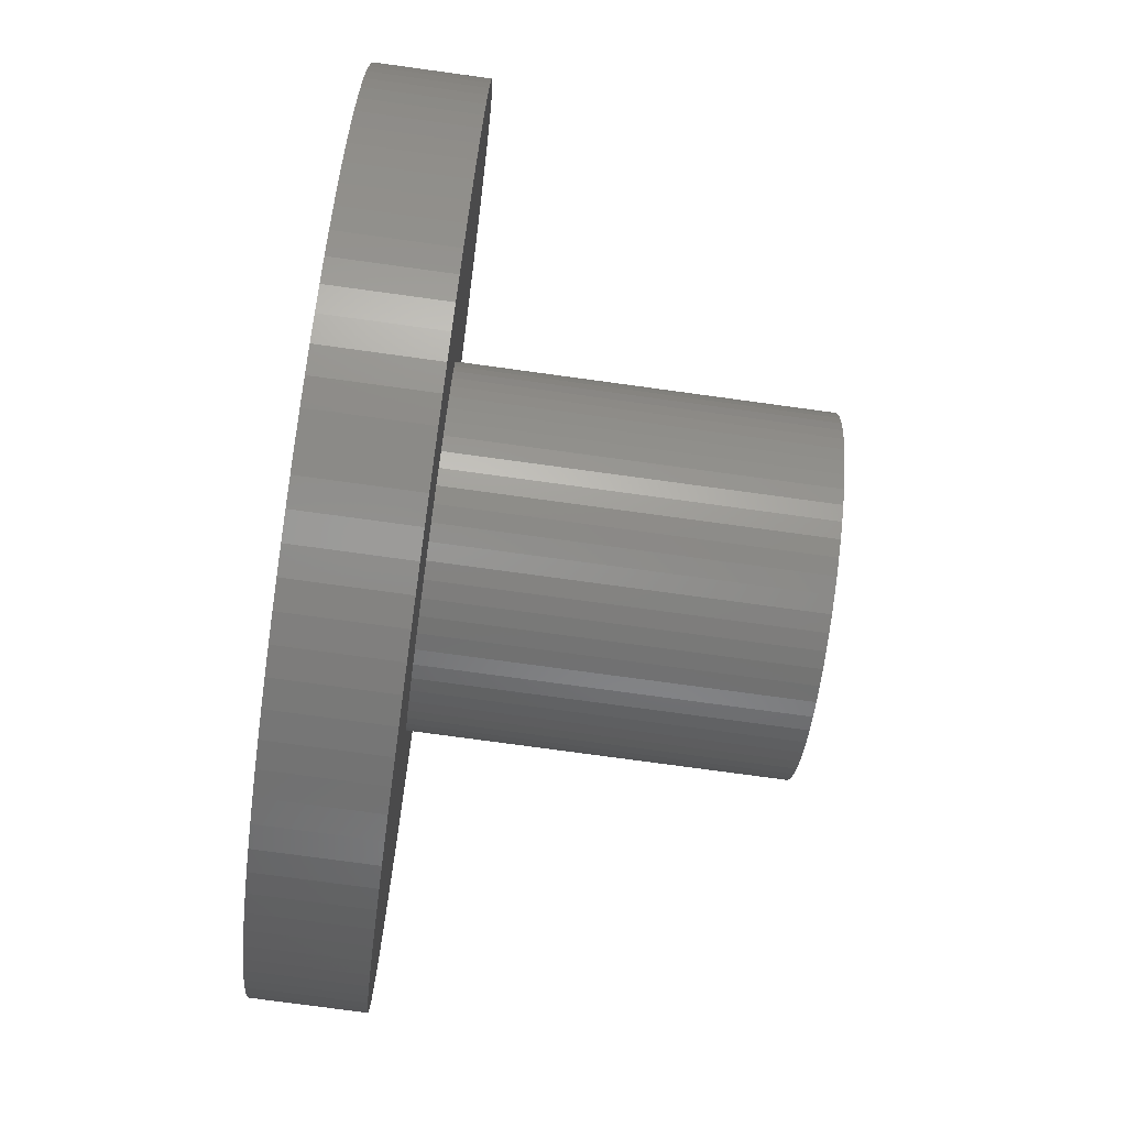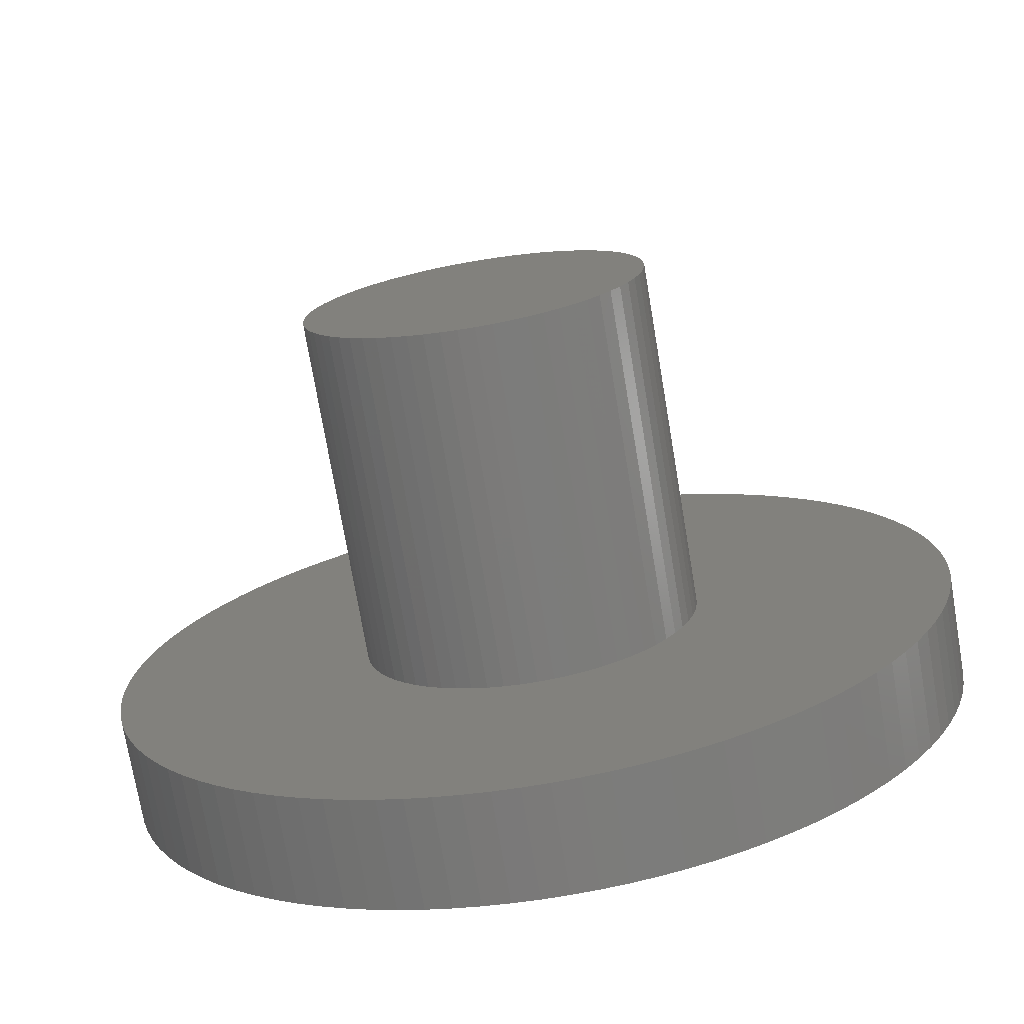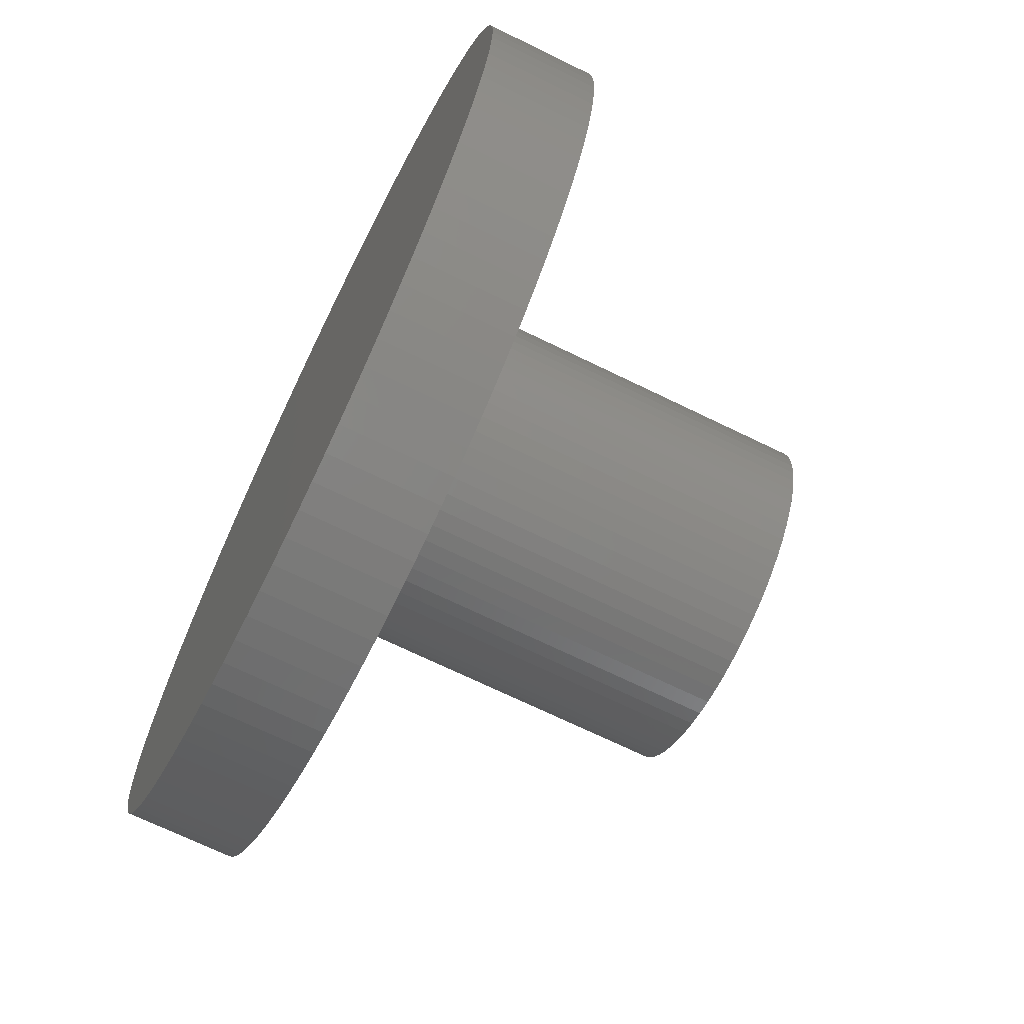
<metadata>
{"format":"stl","ext":"stl","renderer":"f3d","projection":"perspective","resolution":1024,"background":"white","views":[{"elev":-75.8,"azim":-97.8,"up":"+Y"},{"elev":-73.8,"azim":9.6,"up":"+Y"},{"elev":-69.5,"azim":-116.1,"up":"+Y"}]}
</metadata>
<code>
# stl→obj: 334 verts, 664 faces
v 134.4 118.6 64.3
v 134.4 118.9 64.3
v 132 118.9 64.3
v 134.4 119.1 64.3
v 132 119 64.3
v 134.4 119.4 64.3
v 132 119.2 64.3
v 134.3 119.6 64.3
v 134.3 119.8 64.3
v 131.9 119.3 64.3
v 134.2 120.1 64.3
v 131.9 119.5 64.3
v 134.1 120.3 64.3
v 134 120.5 64.3
v 131.8 119.6 64.3
v 133.9 120.8 64.3
v 133.8 121 64.3
v 131.7 119.7 64.3
v 133.7 121.2 64.3
v 131.6 119.9 64.3
v 133.5 121.4 64.3
v 133.4 121.6 64.3
v 131.5 120 64.3
v 133.2 121.7 64.3
v 131.4 120.1 64.3
v 133 121.9 64.3
v 132.8 122.1 64.3
v 131.3 120.2 64.3
v 132.6 122.2 64.3
v 131.2 120.3 64.3
v 132.4 122.3 64.3
v 132.2 122.4 64.3
v 131 120.3 64.3
v 132 122.6 64.3
v 131.7 122.6 64.3
v 130.9 120.4 64.3
v 131.5 122.7 64.3
v 130.7 120.4 64.3
v 131.3 122.8 64.3
v 131 122.8 64.3
v 130.6 120.5 64.3
v 130.8 122.9 64.3
v 130.4 120.5 64.3
v 130.5 122.9 64.3
v 130.3 122.9 64.3
v 130.3 120.5 64.3
v 130 122.9 64.3
v 130.1 120.4 64.3
v 129.8 122.8 64.3
v 129.5 122.8 64.3
v 130 120.4 64.3
v 129.3 122.7 64.3
v 129.1 122.6 64.3
v 129.8 120.4 64.3
v 128.8 122.6 64.3
v 129.7 120.3 64.3
v 128.6 122.4 64.3
v 128.4 122.3 64.3
v 129.6 120.2 64.3
v 128.2 122.2 64.3
v 129.4 120.1 64.3
v 128 122.1 64.3
v 127.8 121.9 64.3
v 129.3 120 64.3
v 127.6 121.7 64.3
v 129.2 119.9 64.3
v 127.4 121.6 64.3
v 127.3 121.4 64.3
v 129.1 119.8 64.3
v 127.1 121.2 64.3
v 127 121 64.3
v 129 119.7 64.3
v 126.9 120.8 64.3
v 128.9 119.5 64.3
v 126.8 120.5 64.3
v 126.7 120.3 64.3
v 128.9 119.4 64.3
v 126.6 120.1 64.3
v 128.8 119.3 64.3
v 126.5 119.8 64.3
v 126.5 119.6 64.3
v 128.8 119.1 64.3
v 126.4 119.4 64.3
v 128.8 118.9 64.3
v 126.4 119.1 64.3
v 126.4 118.9 64.3
v 128.8 118.8 64.3
v 126.4 118.6 64.3
v 126.4 118.4 64.3
v 128.8 118.6 64.3
v 126.5 118.1 64.3
v 128.8 118.5 64.3
v 126.5 117.9 64.3
v 126.6 117.7 64.3
v 128.9 118.3 64.3
v 126.7 117.4 64.3
v 128.9 118.2 64.3
v 126.8 117.2 64.3
v 126.9 117 64.3
v 129 118.1 64.3
v 127 116.8 64.3
v 129.1 117.9 64.3
v 127.1 116.6 64.3
v 127.3 116.4 64.3
v 129.2 117.8 64.3
v 127.4 116.2 64.3
v 127.6 116 64.3
v 129.3 117.7 64.3
v 127.8 115.8 64.3
v 129.4 117.6 64.3
v 128 115.7 64.3
v 128.2 115.5 64.3
v 129.6 117.5 64.3
v 128.4 115.4 64.3
v 129.7 117.4 64.3
v 128.6 115.3 64.3
v 128.8 115.2 64.3
v 129.8 117.4 64.3
v 129.1 115.1 64.3
v 130 117.3 64.3
v 129.3 115 64.3
v 129.5 115 64.3
v 130.1 117.3 64.3
v 129.8 114.9 64.3
v 130 114.9 64.3
v 130.3 117.3 64.3
v 130.3 114.9 64.3
v 130.4 117.3 64.3
v 130.5 114.9 64.3
v 130.8 114.9 64.3
v 130.6 117.3 64.3
v 131 114.9 64.3
v 131.3 115 64.3
v 131.5 115 64.3
v 131.7 115.1 64.3
v 132 115.2 64.3
v 132.2 115.3 64.3
v 132.4 115.4 64.3
v 132.6 115.5 64.3
v 132.8 115.7 64.3
v 133 115.8 64.3
v 133.2 116 64.3
v 133.4 116.2 64.3
v 133.5 116.4 64.3
v 133.7 116.6 64.3
v 133.8 116.8 64.3
v 133.9 117 64.3
v 134 117.2 64.3
v 134.1 117.4 64.3
v 131.9 118.3 64.3
v 131.8 118.1 64.3
v 131.7 118 64.3
v 134.2 117.7 64.3
v 131.9 118.4 64.3
v 134.3 117.9 64.3
v 132 118.6 64.3
v 134.3 118.1 64.3
v 134.4 118.4 64.3
v 132 118.7 64.3
v 131.6 117.9 64.3
v 131.5 117.8 64.3
v 131.4 117.6 64.3
v 131.3 117.6 64.3
v 131.2 117.5 64.3
v 131 117.4 64.3
v 130.9 117.3 64.3
v 130.7 117.3 64.3
v 134.4 119.1 63.3
v 134.4 118.9 63.3
v 134.4 118.6 63.3
v 134.4 118.4 63.3
v 134.3 118.1 63.3
v 134.3 117.9 63.3
v 134.2 117.7 63.3
v 134.1 117.4 63.3
v 134 117.2 63.3
v 133.9 117 63.3
v 133.8 116.8 63.3
v 133.7 116.6 63.3
v 133.5 116.4 63.3
v 133.4 116.2 63.3
v 133.2 116 63.3
v 133 115.8 63.3
v 132.8 115.7 63.3
v 132.6 115.5 63.3
v 132.4 115.4 63.3
v 132.2 115.3 63.3
v 132 115.2 63.3
v 131.7 115.1 63.3
v 131.5 115 63.3
v 131.3 115 63.3
v 131 114.9 63.3
v 130.8 114.9 63.3
v 130.5 114.9 63.3
v 130.3 114.9 63.3
v 130 114.9 63.3
v 129.8 114.9 63.3
v 129.5 115 63.3
v 129.3 115 63.3
v 129.1 115.1 63.3
v 128.8 115.2 63.3
v 128.6 115.3 63.3
v 128.4 115.4 63.3
v 128.2 115.5 63.3
v 128 115.7 63.3
v 127.8 115.8 63.3
v 127.6 116 63.3
v 127.4 116.2 63.3
v 127.3 116.4 63.3
v 127.1 116.6 63.3
v 127 116.8 63.3
v 126.9 117 63.3
v 126.8 117.2 63.3
v 126.7 117.4 63.3
v 126.6 117.7 63.3
v 126.5 117.9 63.3
v 126.5 118.1 63.3
v 126.4 118.4 63.3
v 126.4 118.6 63.3
v 126.4 118.9 63.3
v 126.4 119.1 63.3
v 126.4 119.4 63.3
v 126.5 119.6 63.3
v 126.5 119.8 63.3
v 126.6 120.1 63.3
v 126.7 120.3 63.3
v 126.8 120.5 63.3
v 126.9 120.8 63.3
v 127 121 63.3
v 127.1 121.2 63.3
v 127.3 121.4 63.3
v 127.4 121.6 63.3
v 127.6 121.7 63.3
v 127.8 121.9 63.3
v 128 122.1 63.3
v 128.2 122.2 63.3
v 128.4 122.3 63.3
v 128.6 122.4 63.3
v 128.8 122.6 63.3
v 129.1 122.6 63.3
v 129.3 122.7 63.3
v 129.5 122.8 63.3
v 129.8 122.8 63.3
v 130 122.9 63.3
v 130.3 122.9 63.3
v 130.5 122.9 63.3
v 130.8 122.9 63.3
v 131 122.8 63.3
v 131.3 122.8 63.3
v 131.5 122.7 63.3
v 131.7 122.6 63.3
v 132 122.6 63.3
v 132.2 122.4 63.3
v 132.4 122.3 63.3
v 132.6 122.2 63.3
v 132.8 122.1 63.3
v 133 121.9 63.3
v 133.2 121.7 63.3
v 133.4 121.6 63.3
v 133.5 121.4 63.3
v 133.7 121.2 63.3
v 133.8 121 63.3
v 133.9 120.8 63.3
v 134 120.5 63.3
v 134.1 120.3 63.3
v 134.2 120.1 63.3
v 134.3 119.8 63.3
v 134.3 119.6 63.3
v 134.4 119.4 63.3
v 132 119 67.6
v 132 118.9 67.6
v 132 118.7 67.6
v 132 118.6 67.6
v 131.9 118.4 67.6
v 131.9 118.3 67.6
v 131.8 118.1 67.6
v 131.7 118 67.6
v 131.6 117.9 67.6
v 131.5 117.8 67.6
v 131.4 117.6 67.6
v 131.3 117.6 67.6
v 131.2 117.5 67.6
v 131 117.4 67.6
v 130.9 117.3 67.6
v 130.7 117.3 67.6
v 130.6 117.3 67.6
v 130.4 117.3 67.6
v 130.3 117.3 67.6
v 130.1 117.3 67.6
v 130 117.3 67.6
v 129.8 117.4 67.6
v 129.7 117.4 67.6
v 129.6 117.5 67.6
v 129.4 117.6 67.6
v 129.3 117.7 67.6
v 129.2 117.8 67.6
v 129.1 117.9 67.6
v 129 118.1 67.6
v 128.9 118.2 67.6
v 128.9 118.3 67.6
v 128.8 118.5 67.6
v 128.8 118.6 67.6
v 128.8 118.8 67.6
v 128.8 118.9 67.6
v 128.8 119.1 67.6
v 128.8 119.3 67.6
v 128.9 119.4 67.6
v 128.9 119.5 67.6
v 129 119.7 67.6
v 129.1 119.8 67.6
v 129.2 119.9 67.6
v 129.3 120 67.6
v 129.4 120.1 67.6
v 129.6 120.2 67.6
v 129.7 120.3 67.6
v 129.8 120.4 67.6
v 130 120.4 67.6
v 130.1 120.4 67.6
v 130.3 120.5 67.6
v 130.4 120.5 67.6
v 130.6 120.5 67.6
v 130.7 120.4 67.6
v 130.9 120.4 67.6
v 131 120.3 67.6
v 131.2 120.3 67.6
v 131.3 120.2 67.6
v 131.4 120.1 67.6
v 131.5 120 67.6
v 131.6 119.9 67.6
v 131.7 119.7 67.6
v 131.8 119.6 67.6
v 131.9 119.5 67.6
v 131.9 119.3 67.6
v 132 119.2 67.6
f 1 2 3
f 3 2 4
f 3 4 5
f 5 4 6
f 5 6 7
f 7 6 8
f 7 8 9
f 7 9 10
f 10 9 11
f 10 11 12
f 12 11 13
f 12 13 14
f 12 14 15
f 15 14 16
f 15 16 17
f 15 17 18
f 18 17 19
f 18 19 20
f 20 19 21
f 20 21 22
f 20 22 23
f 23 22 24
f 23 24 25
f 25 24 26
f 25 26 27
f 25 27 28
f 28 27 29
f 28 29 30
f 30 29 31
f 30 31 32
f 30 32 33
f 33 32 34
f 33 34 35
f 33 35 36
f 36 35 37
f 36 37 38
f 38 37 39
f 38 39 40
f 38 40 41
f 41 40 42
f 41 42 43
f 43 42 44
f 43 44 45
f 43 45 46
f 46 45 47
f 46 47 48
f 48 47 49
f 48 49 50
f 48 50 51
f 51 50 52
f 51 52 53
f 51 53 54
f 54 53 55
f 54 55 56
f 56 55 57
f 56 57 58
f 56 58 59
f 59 58 60
f 59 60 61
f 61 60 62
f 61 62 63
f 61 63 64
f 64 63 65
f 64 65 66
f 66 65 67
f 66 67 68
f 66 68 69
f 69 68 70
f 69 70 71
f 69 71 72
f 72 71 73
f 72 73 74
f 74 73 75
f 74 75 76
f 74 76 77
f 77 76 78
f 77 78 79
f 79 78 80
f 79 80 81
f 79 81 82
f 82 81 83
f 82 83 84
f 84 83 85
f 84 85 86
f 84 86 87
f 87 86 88
f 87 88 89
f 87 89 90
f 90 89 91
f 90 91 92
f 92 91 93
f 92 93 94
f 92 94 95
f 95 94 96
f 95 96 97
f 97 96 98
f 97 98 99
f 97 99 100
f 100 99 101
f 100 101 102
f 102 101 103
f 102 103 104
f 102 104 105
f 105 104 106
f 105 106 107
f 105 107 108
f 108 107 109
f 108 109 110
f 110 109 111
f 110 111 112
f 110 112 113
f 113 112 114
f 113 114 115
f 115 114 116
f 115 116 117
f 115 117 118
f 118 117 119
f 118 119 120
f 120 119 121
f 120 121 122
f 120 122 123
f 123 122 124
f 123 124 125
f 123 125 126
f 126 125 127
f 126 127 128
f 128 127 129
f 128 129 130
f 128 130 131
f 131 130 132
f 131 132 133
f 133 134 131
f 131 134 135
f 131 135 136
f 136 137 131
f 131 137 138
f 131 138 139
f 139 140 131
f 131 140 141
f 131 141 142
f 142 143 131
f 131 143 144
f 131 144 145
f 145 146 131
f 131 146 147
f 131 147 148
f 149 150 148
f 148 150 151
f 148 151 152
f 149 153 150
f 150 153 154
f 154 153 155
f 154 155 156
f 156 155 157
f 156 157 158
f 156 158 159
f 159 158 1
f 159 1 3
f 152 160 148
f 148 160 161
f 148 161 162
f 162 163 148
f 148 163 164
f 148 164 165
f 165 166 148
f 148 166 167
f 148 167 131
f 168 4 169
f 169 4 2
f 169 2 170
f 170 2 1
f 170 1 171
f 171 1 158
f 171 158 172
f 172 158 157
f 172 157 173
f 173 157 155
f 173 155 174
f 174 155 153
f 174 153 175
f 175 153 149
f 175 149 176
f 176 149 148
f 176 148 177
f 177 148 147
f 177 147 178
f 178 147 146
f 178 146 179
f 179 146 145
f 179 145 180
f 180 145 144
f 180 144 181
f 181 144 143
f 181 143 182
f 182 143 142
f 182 142 183
f 183 142 141
f 183 141 184
f 184 141 140
f 184 140 185
f 185 140 139
f 185 139 186
f 186 139 138
f 186 138 187
f 187 138 137
f 187 137 188
f 188 137 136
f 188 136 189
f 189 136 135
f 189 135 190
f 190 135 134
f 190 134 191
f 191 134 133
f 191 133 192
f 192 133 132
f 192 132 193
f 193 132 130
f 193 130 194
f 194 130 129
f 194 129 195
f 195 129 127
f 195 127 196
f 196 127 125
f 196 125 197
f 197 125 124
f 197 124 198
f 198 124 122
f 198 122 199
f 199 122 121
f 199 121 200
f 200 121 119
f 200 119 201
f 201 119 117
f 201 117 202
f 202 117 116
f 202 116 203
f 203 116 114
f 203 114 204
f 204 114 112
f 204 112 205
f 205 112 111
f 205 111 206
f 206 111 109
f 206 109 207
f 207 109 107
f 207 107 208
f 208 107 106
f 208 106 209
f 209 106 104
f 209 104 210
f 210 104 103
f 210 103 211
f 211 103 101
f 211 101 212
f 212 101 99
f 212 99 213
f 213 99 98
f 213 98 214
f 214 98 96
f 214 96 215
f 215 96 94
f 215 94 216
f 216 94 93
f 216 93 217
f 217 93 91
f 217 91 218
f 218 91 89
f 218 89 219
f 219 89 88
f 219 88 220
f 220 88 86
f 220 86 221
f 221 86 85
f 221 85 222
f 222 85 83
f 222 83 223
f 223 83 81
f 223 81 224
f 224 81 80
f 224 80 225
f 225 80 78
f 225 78 226
f 226 78 76
f 226 76 227
f 227 76 75
f 227 75 228
f 228 75 73
f 228 73 229
f 229 73 71
f 229 71 230
f 230 71 70
f 230 70 231
f 231 70 68
f 231 68 232
f 232 68 67
f 232 67 233
f 233 67 65
f 233 65 234
f 234 65 63
f 234 63 235
f 235 63 62
f 235 62 236
f 236 62 60
f 236 60 237
f 237 60 58
f 237 58 238
f 238 58 57
f 238 57 239
f 239 57 55
f 239 55 240
f 240 55 53
f 240 53 241
f 241 53 52
f 241 52 242
f 242 52 50
f 242 50 243
f 243 50 49
f 243 49 244
f 244 49 47
f 244 47 245
f 245 47 45
f 245 45 246
f 246 45 44
f 246 44 247
f 247 44 42
f 247 42 248
f 248 42 40
f 248 40 249
f 249 40 39
f 249 39 250
f 250 39 37
f 250 37 251
f 251 37 35
f 251 35 252
f 252 35 34
f 252 34 253
f 253 34 32
f 253 32 254
f 254 32 31
f 254 31 255
f 255 31 29
f 255 29 256
f 256 29 27
f 256 27 257
f 257 27 26
f 257 26 258
f 258 26 24
f 258 24 259
f 259 24 22
f 259 22 260
f 260 22 21
f 260 21 261
f 261 21 19
f 261 19 262
f 262 19 17
f 262 17 263
f 263 17 16
f 263 16 264
f 264 16 14
f 264 14 265
f 265 14 13
f 265 13 266
f 266 13 11
f 266 11 267
f 267 11 9
f 267 9 268
f 268 9 8
f 268 8 269
f 269 8 6
f 269 6 168
f 168 6 4
f 170 219 169
f 169 219 220
f 169 220 168
f 168 220 221
f 168 221 269
f 269 221 222
f 269 222 268
f 268 222 223
f 268 223 267
f 267 223 224
f 267 224 266
f 266 224 225
f 266 225 265
f 265 225 226
f 265 226 264
f 264 226 227
f 264 227 263
f 263 227 228
f 263 228 262
f 262 228 229
f 262 229 261
f 261 229 230
f 261 230 260
f 260 230 231
f 260 231 259
f 259 231 232
f 259 232 258
f 258 232 233
f 258 233 257
f 257 233 234
f 257 234 256
f 256 234 235
f 256 235 255
f 255 235 236
f 255 236 254
f 254 236 237
f 254 237 253
f 253 237 238
f 253 238 252
f 252 238 239
f 252 239 251
f 251 239 240
f 251 240 250
f 250 240 241
f 250 241 249
f 249 241 242
f 249 242 248
f 248 242 243
f 248 243 247
f 247 243 244
f 247 244 246
f 246 244 245
f 219 170 218
f 218 170 171
f 218 171 217
f 217 171 172
f 217 172 216
f 216 172 173
f 216 173 215
f 215 173 174
f 215 174 214
f 214 174 175
f 214 175 213
f 213 175 176
f 213 176 212
f 212 176 177
f 212 177 211
f 211 177 178
f 211 178 210
f 210 178 179
f 210 179 209
f 209 179 180
f 209 180 208
f 208 180 181
f 208 181 207
f 207 181 182
f 207 182 206
f 206 182 183
f 206 183 205
f 205 183 184
f 205 184 204
f 204 184 185
f 204 185 203
f 203 185 186
f 203 186 202
f 202 186 187
f 202 187 201
f 201 187 188
f 201 188 200
f 200 188 189
f 200 189 199
f 199 189 190
f 199 190 198
f 198 190 191
f 198 191 197
f 197 191 192
f 197 192 196
f 196 192 193
f 196 193 195
f 195 193 194
f 5 270 3
f 3 270 271
f 3 271 159
f 159 271 272
f 159 272 156
f 156 272 273
f 156 273 154
f 154 273 274
f 154 274 150
f 150 274 275
f 150 275 151
f 151 275 276
f 151 276 152
f 152 276 277
f 152 277 160
f 160 277 278
f 160 278 161
f 161 278 279
f 161 279 162
f 162 279 280
f 162 280 163
f 163 280 281
f 163 281 164
f 164 281 282
f 164 282 165
f 165 282 283
f 165 283 166
f 166 283 284
f 166 284 167
f 167 284 285
f 167 285 131
f 131 285 286
f 131 286 128
f 128 286 287
f 128 287 126
f 126 287 288
f 126 288 123
f 123 288 289
f 123 289 120
f 120 289 290
f 120 290 118
f 118 290 291
f 118 291 115
f 115 291 292
f 115 292 113
f 113 292 293
f 113 293 110
f 110 293 294
f 110 294 108
f 108 294 295
f 108 295 105
f 105 295 296
f 105 296 102
f 102 296 297
f 102 297 100
f 100 297 298
f 100 298 97
f 97 298 299
f 97 299 95
f 95 299 300
f 95 300 92
f 92 300 301
f 92 301 90
f 90 301 302
f 90 302 87
f 87 302 303
f 87 303 84
f 84 303 304
f 84 304 82
f 82 304 305
f 82 305 79
f 79 305 306
f 79 306 77
f 77 306 307
f 77 307 74
f 74 307 308
f 74 308 72
f 72 308 309
f 72 309 69
f 69 309 310
f 69 310 66
f 66 310 311
f 66 311 64
f 64 311 312
f 64 312 61
f 61 312 313
f 61 313 59
f 59 313 314
f 59 314 56
f 56 314 315
f 56 315 54
f 54 315 316
f 54 316 51
f 51 316 317
f 51 317 48
f 48 317 318
f 48 318 46
f 46 318 319
f 46 319 43
f 43 319 320
f 43 320 41
f 41 320 321
f 41 321 38
f 38 321 322
f 38 322 36
f 36 322 323
f 36 323 33
f 33 323 324
f 33 324 30
f 30 324 325
f 30 325 28
f 28 325 326
f 28 326 25
f 25 326 327
f 25 327 23
f 23 327 328
f 23 328 20
f 20 328 329
f 20 329 18
f 18 329 330
f 18 330 15
f 15 330 331
f 15 331 12
f 12 331 332
f 12 332 10
f 10 332 333
f 10 333 7
f 7 333 334
f 7 334 5
f 5 334 270
f 272 271 303
f 303 271 270
f 303 270 334
f 334 333 303
f 303 333 332
f 303 332 331
f 331 330 303
f 303 330 329
f 303 329 328
f 328 327 303
f 303 327 326
f 303 326 325
f 325 324 303
f 303 324 323
f 303 323 322
f 322 321 303
f 303 321 320
f 303 320 319
f 319 318 303
f 303 318 317
f 303 317 316
f 316 315 303
f 303 315 314
f 303 314 313
f 313 312 303
f 303 312 311
f 303 311 310
f 310 309 303
f 303 309 308
f 303 308 307
f 307 306 303
f 303 306 304
f 304 306 305
f 303 302 272
f 272 302 273
f 273 302 301
f 273 301 274
f 274 301 300
f 274 300 275
f 275 300 299
f 275 299 276
f 276 299 298
f 276 298 277
f 277 298 297
f 277 297 278
f 278 297 296
f 278 296 279
f 279 296 295
f 279 295 280
f 280 295 294
f 280 294 281
f 281 294 293
f 281 293 282
f 282 293 292
f 282 292 283
f 283 292 291
f 283 291 284
f 284 291 290
f 284 290 285
f 285 290 289
f 285 289 286
f 286 289 288
f 286 288 287

</code>
